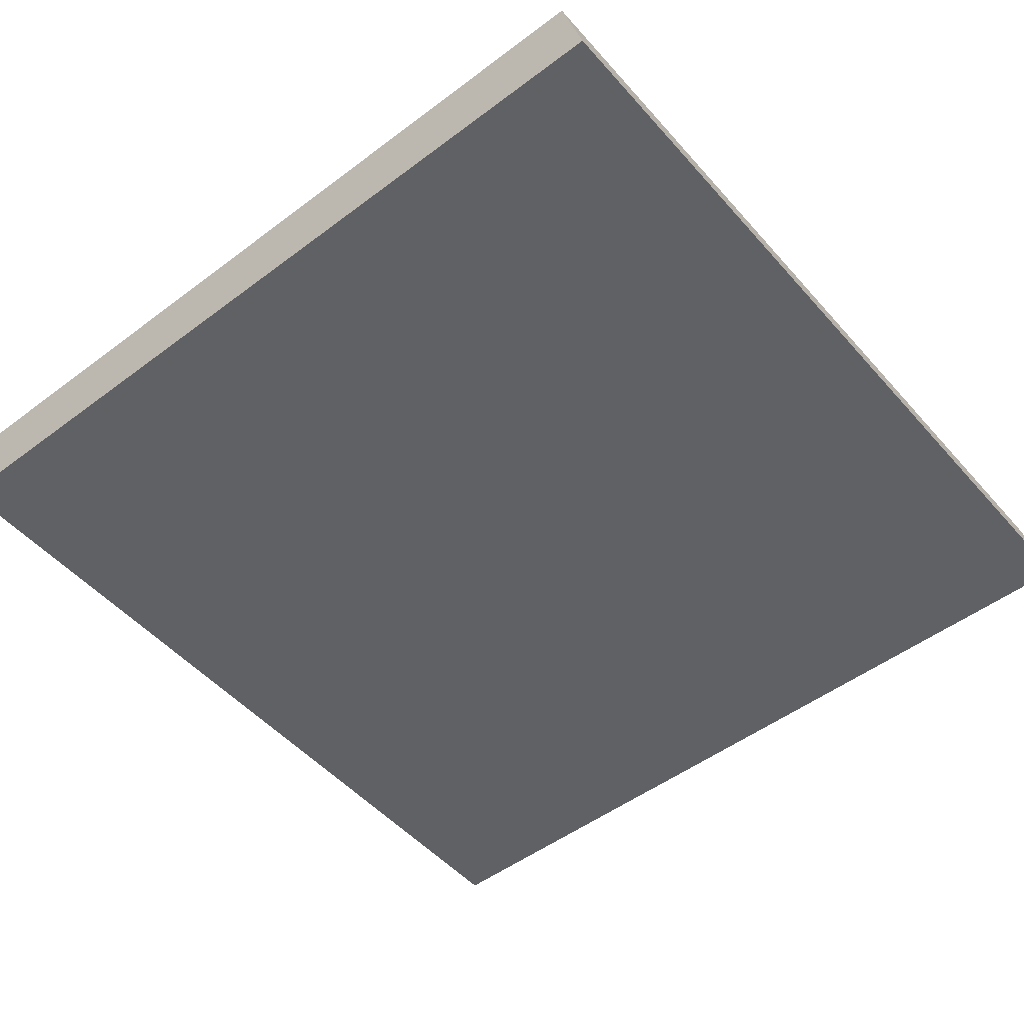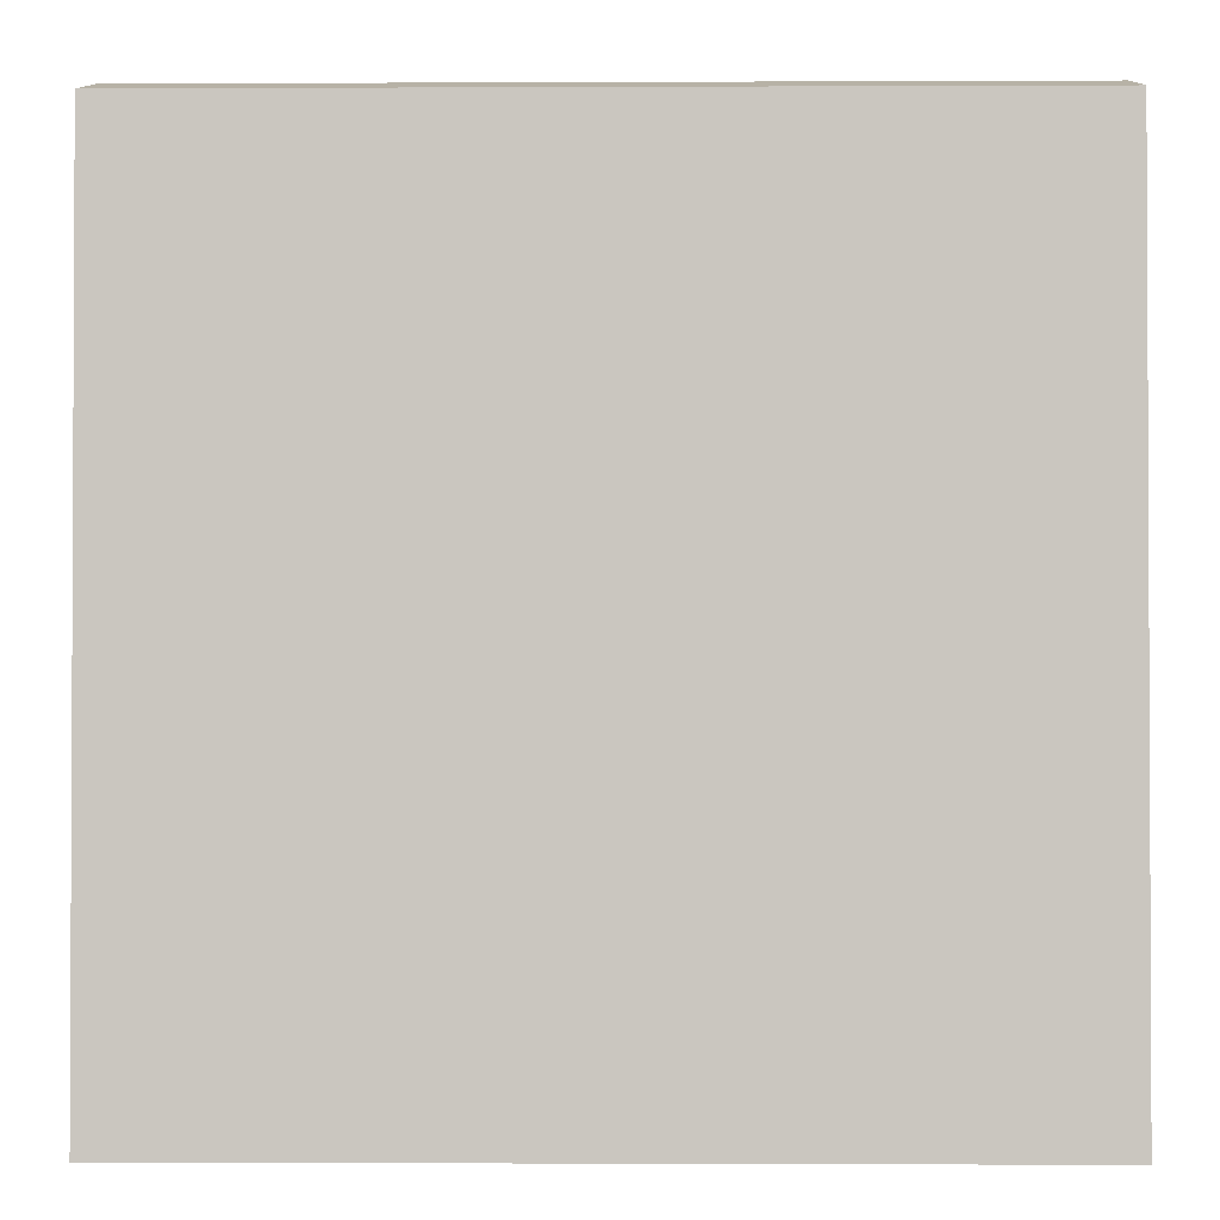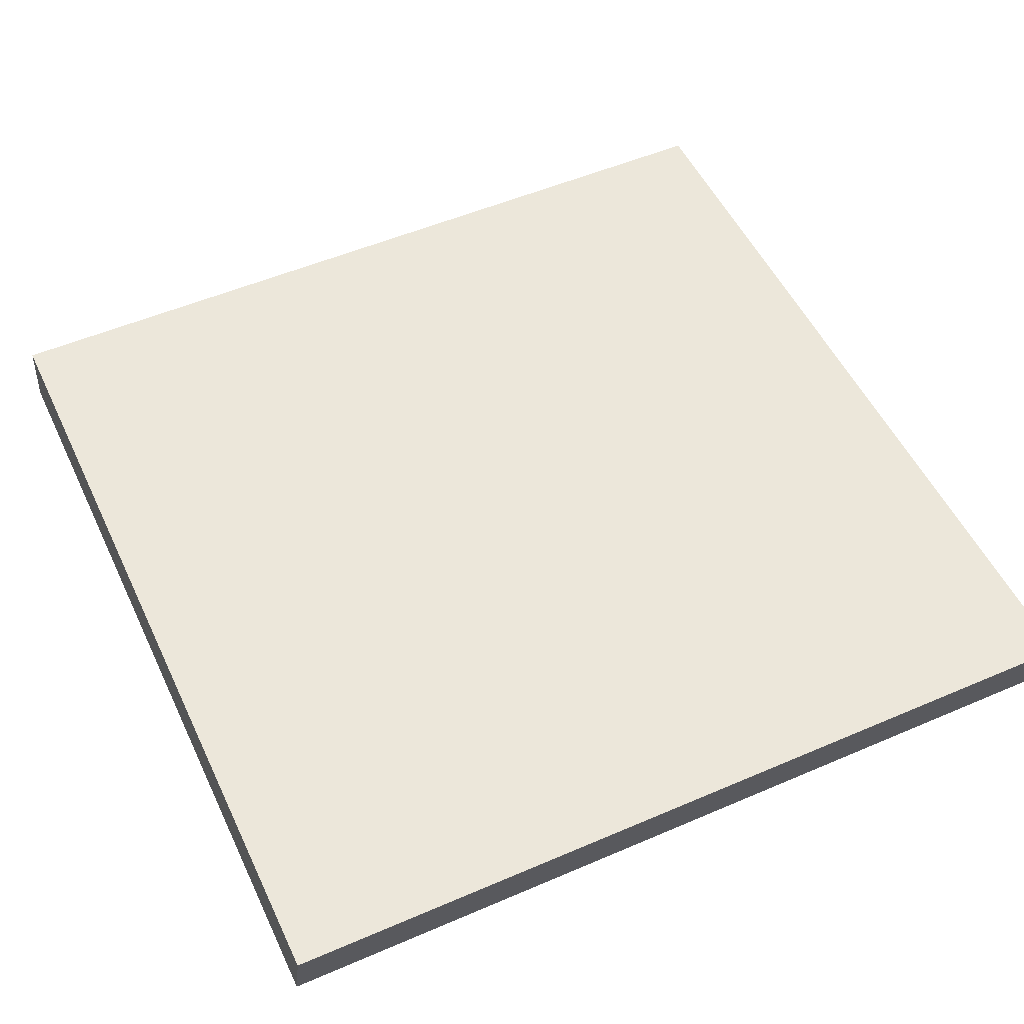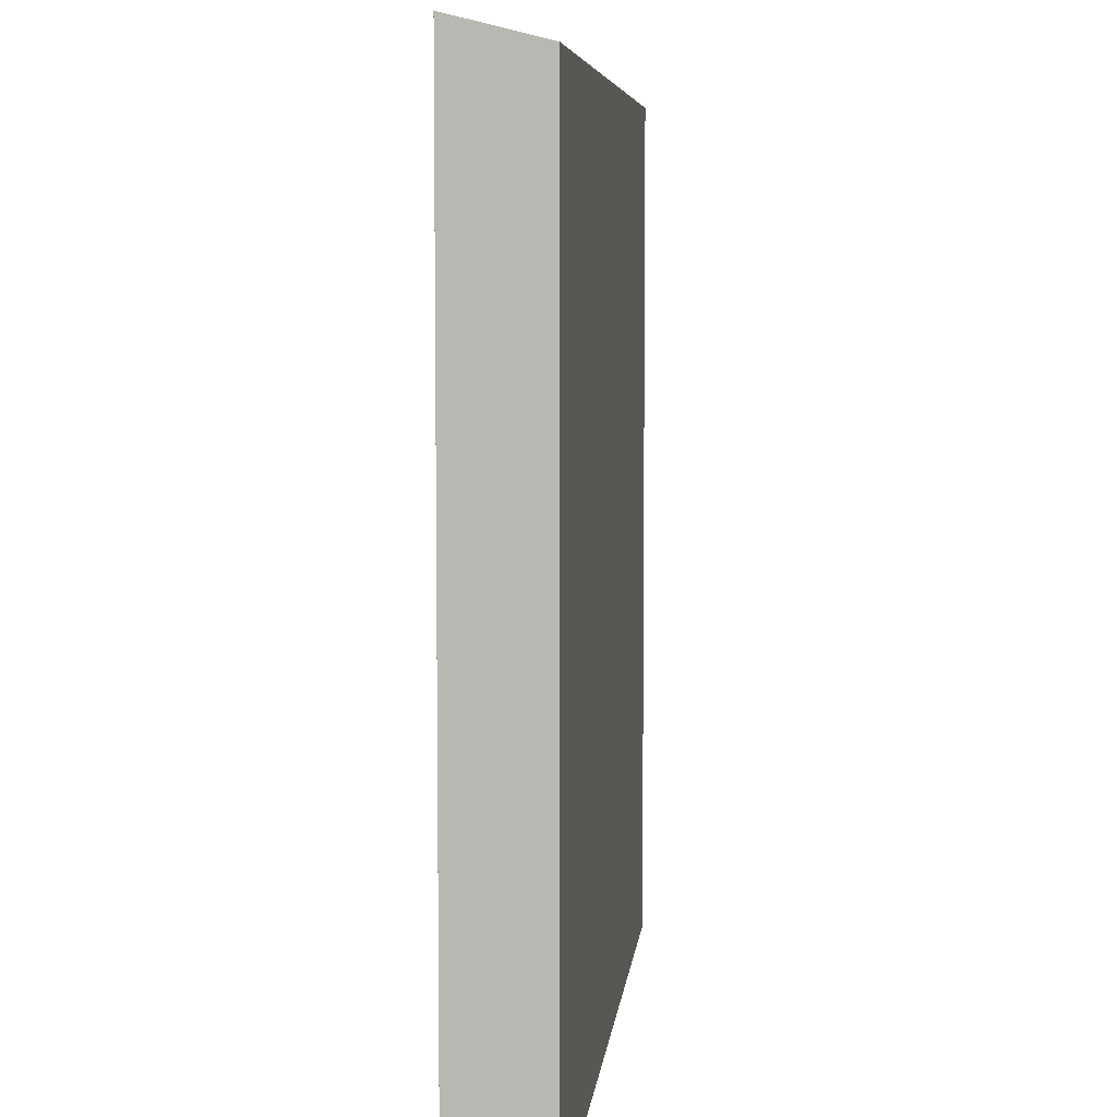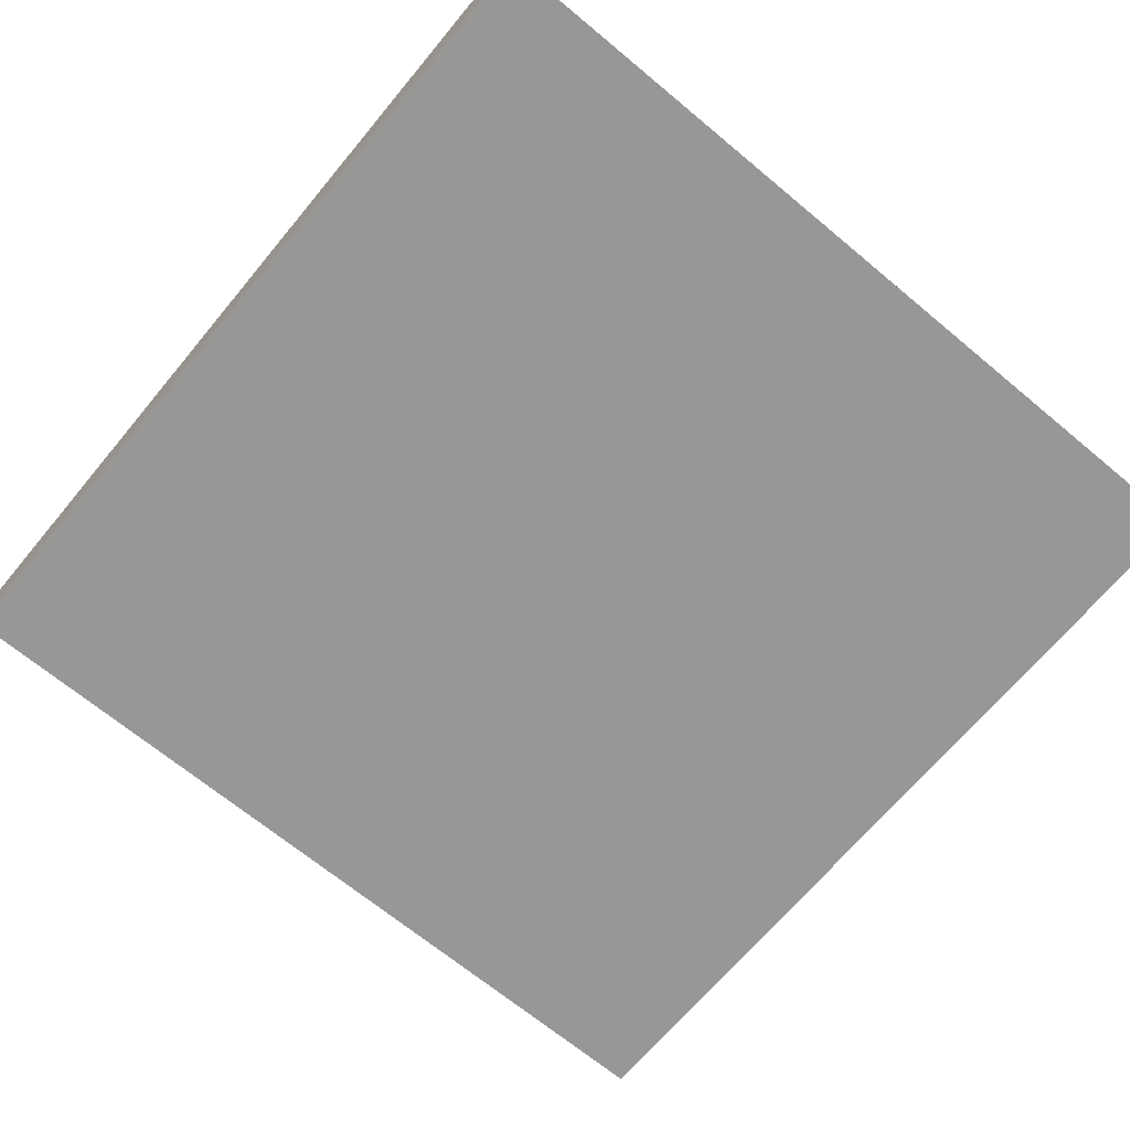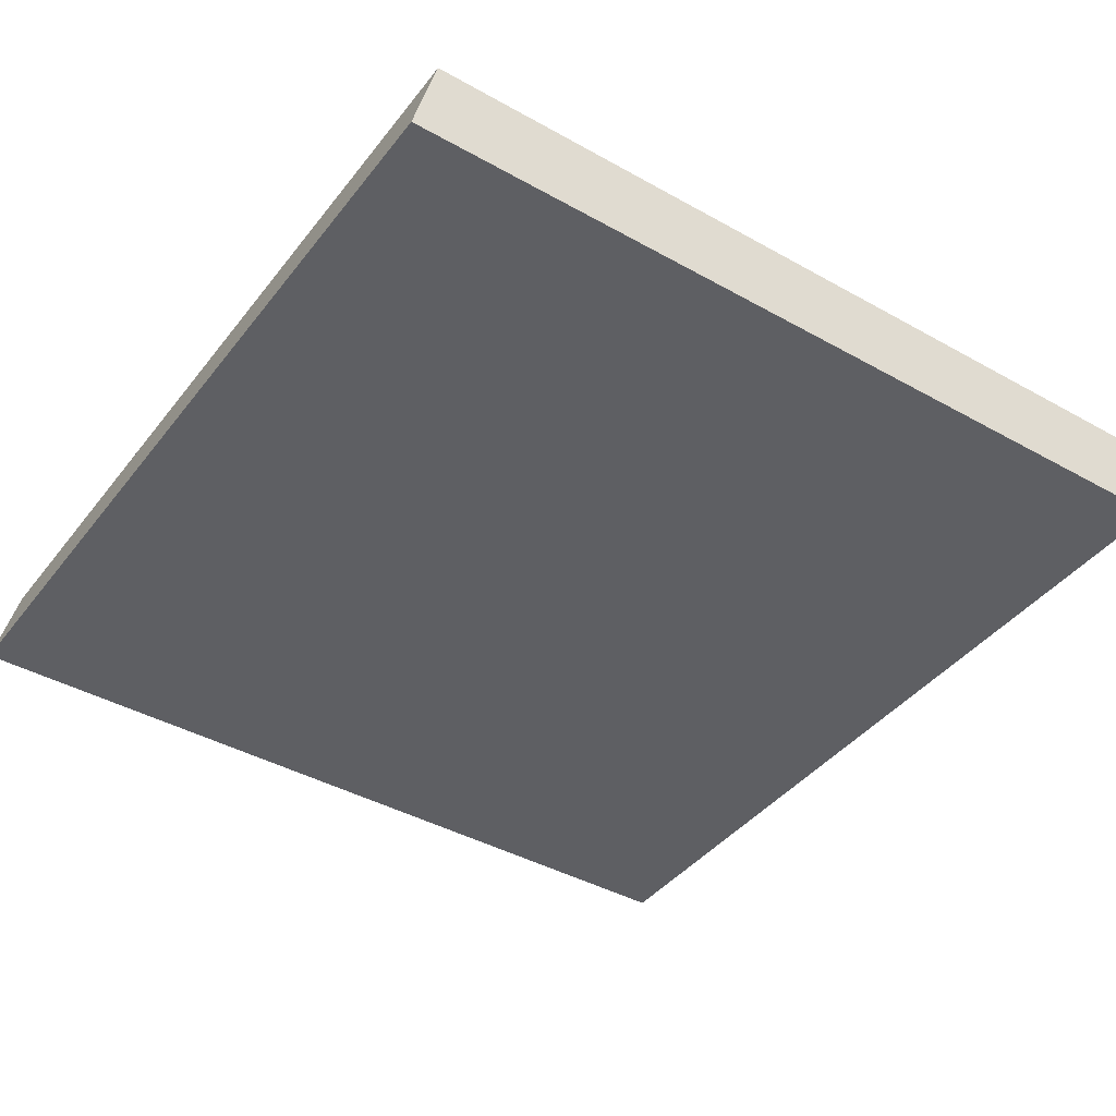
<metadata>
{"format":"obj","ext":"obj","renderer":"f3d","projection":"perspective","resolution":1024,"background":"white","views":[{"elev":-50.1,"azim":129.6,"up":"+Y"},{"elev":-1.5,"azim":0.9,"up":"+Z"},{"elev":52.3,"azim":-24.9,"up":"+Y"},{"elev":6.4,"azim":-84.1,"up":"+Z"},{"elev":-68.2,"azim":140.2,"up":"+Y"},{"elev":-41.2,"azim":-124.3,"up":"+Y"}]}
</metadata>
<code>
o Ceramic21/Ceramic/mesh51/mesh51-geometry#mesh51-geometry
v 0.04362 0.09551 -0.2779
v 0.1434 0.09551 -0.1781
v 0.04362 0.09551 -0.1781
v 0.1434 0.09551 -0.2779
v 0.04362 0.106 -0.1755
v 0.1434 0.106 -0.2753
v 0.1434 0.106 -0.1755
v 0.04362 0.106 -0.2753
f 1 2 3
f 2 1 4
f 3 2 1
f 4 1 2
f 2 5 3
f 3 5 2
f 5 1 3
f 3 1 5
f 1 6 4
f 4 6 1
f 6 2 4
f 4 2 6
f 5 2 7
f 7 2 5
f 1 5 8
f 8 5 1
f 6 1 8
f 8 1 6
f 2 6 7
f 7 6 2
f 6 5 7
f 7 5 6
f 5 6 8
f 8 6 5

</code>
